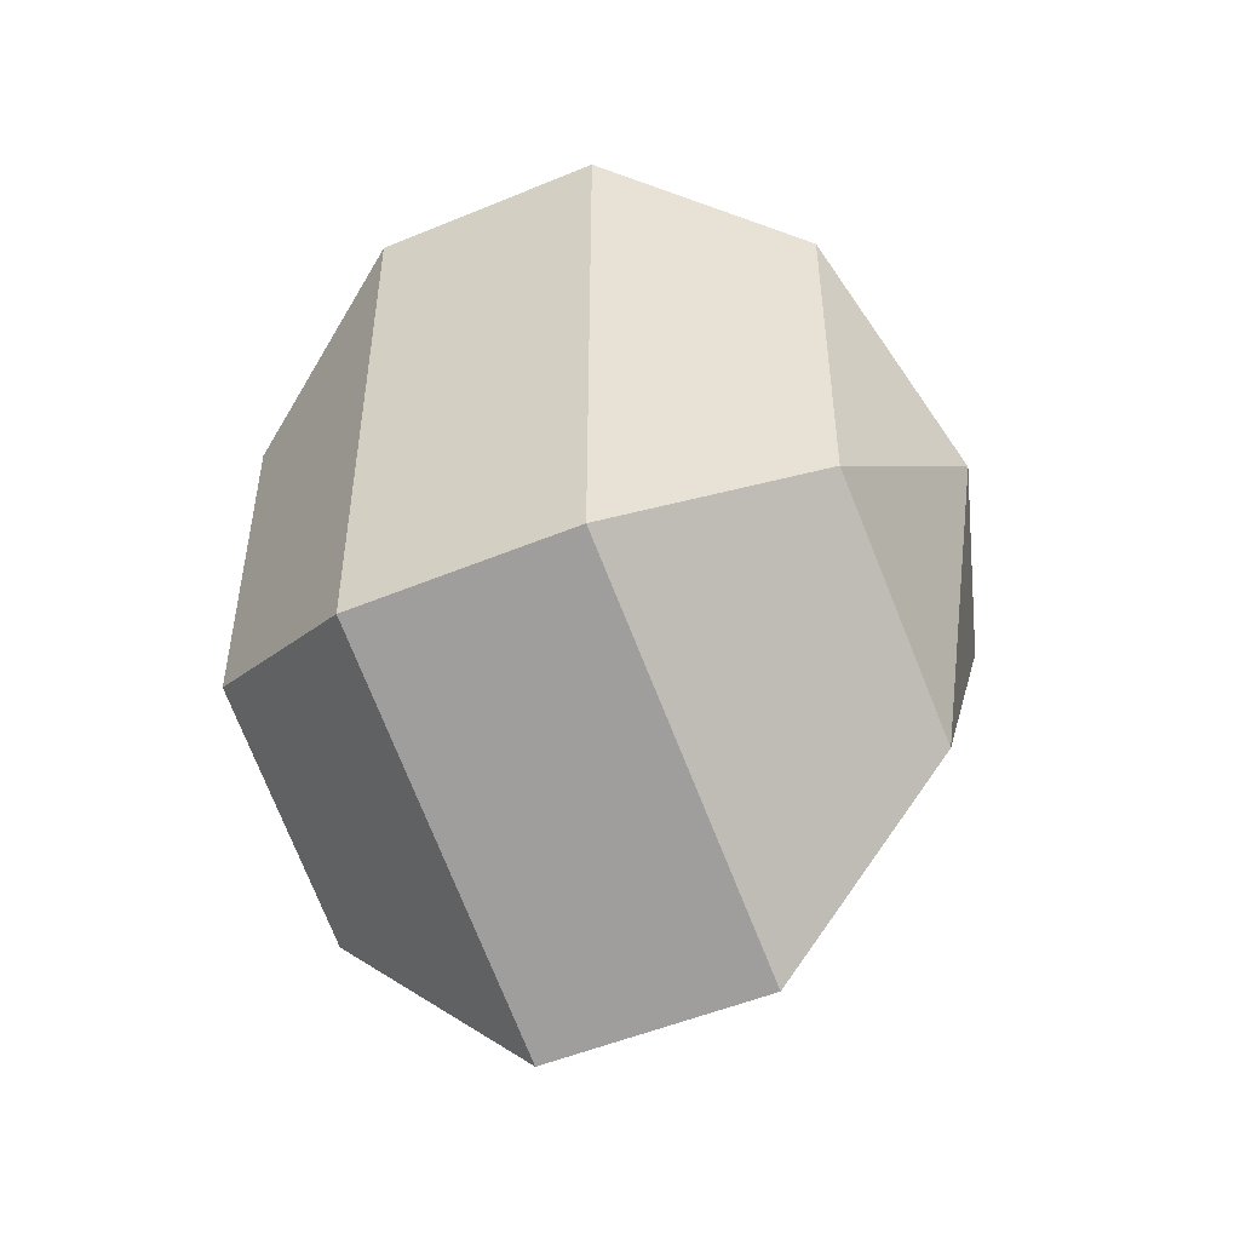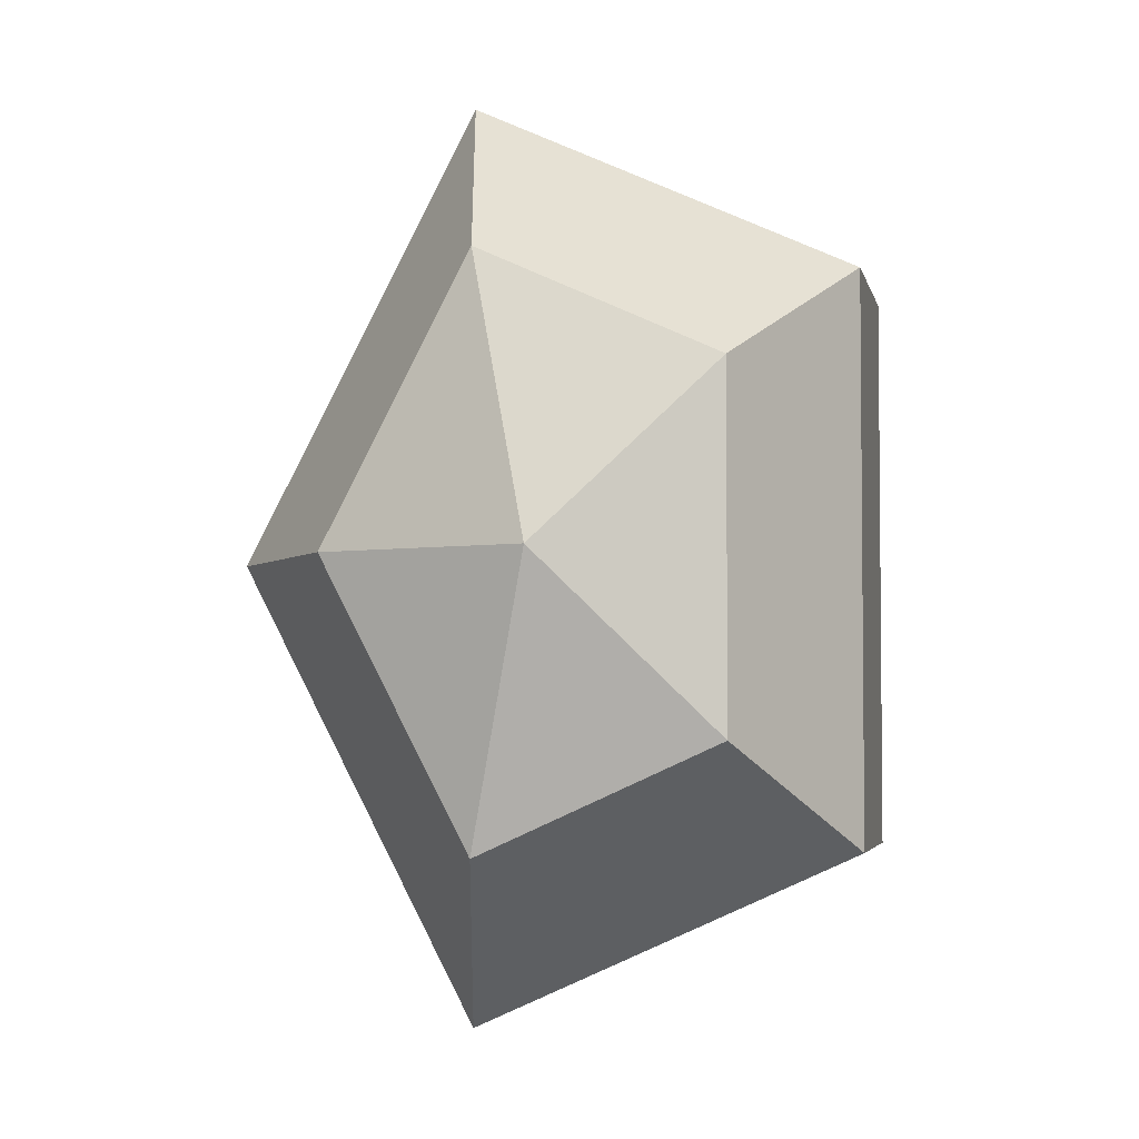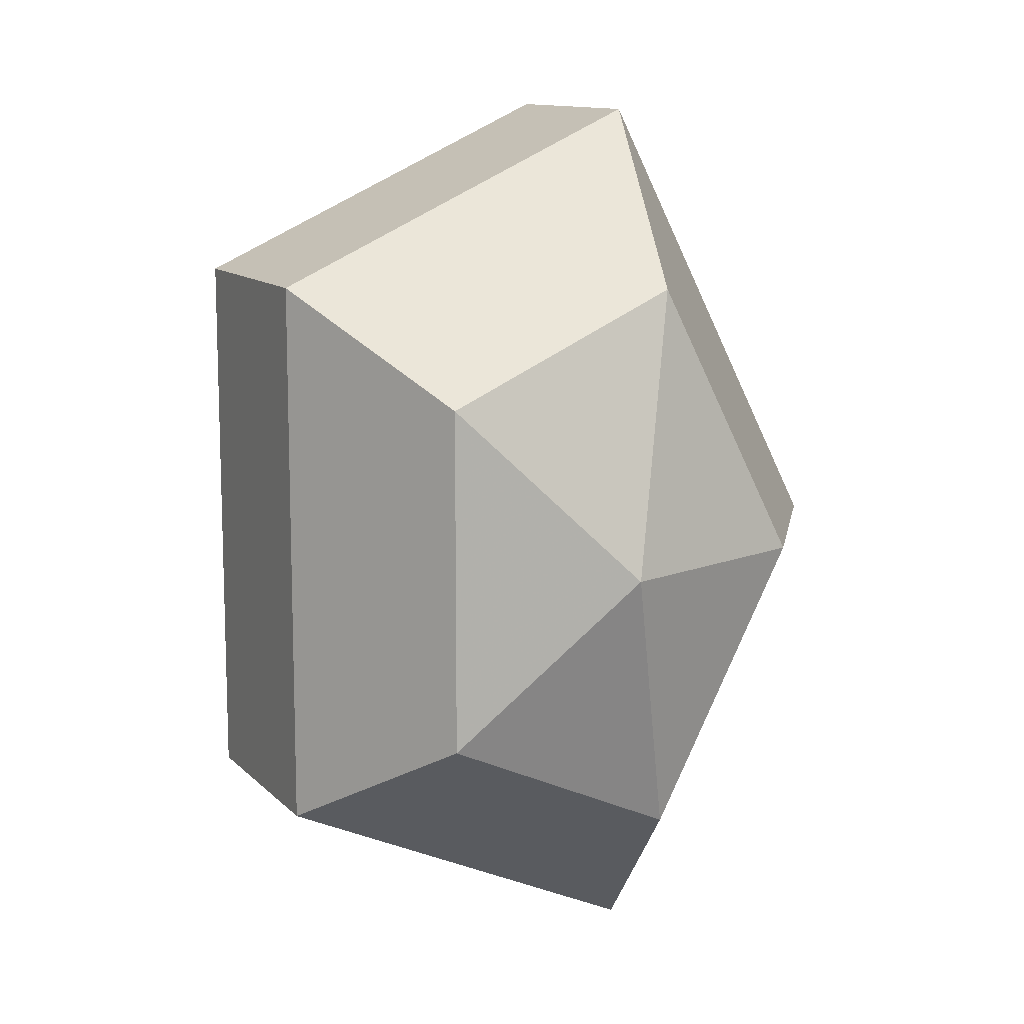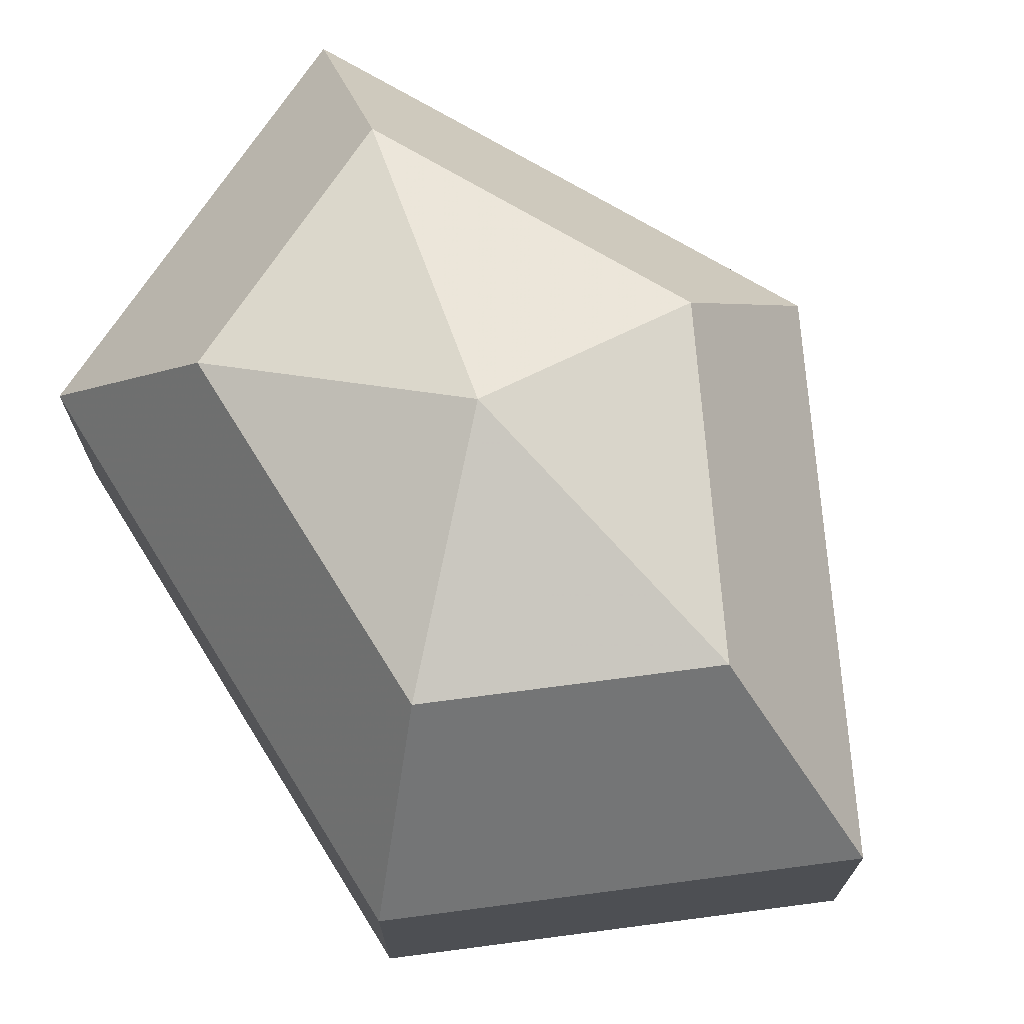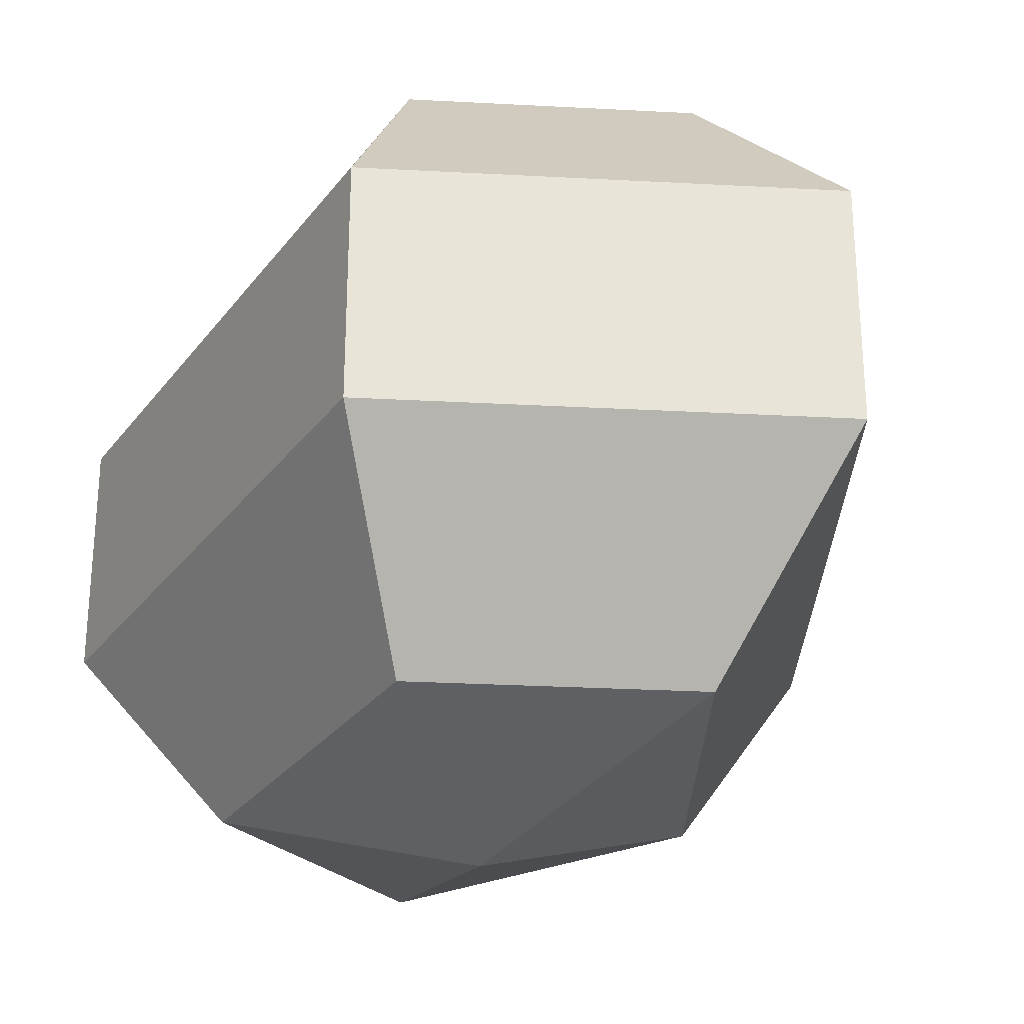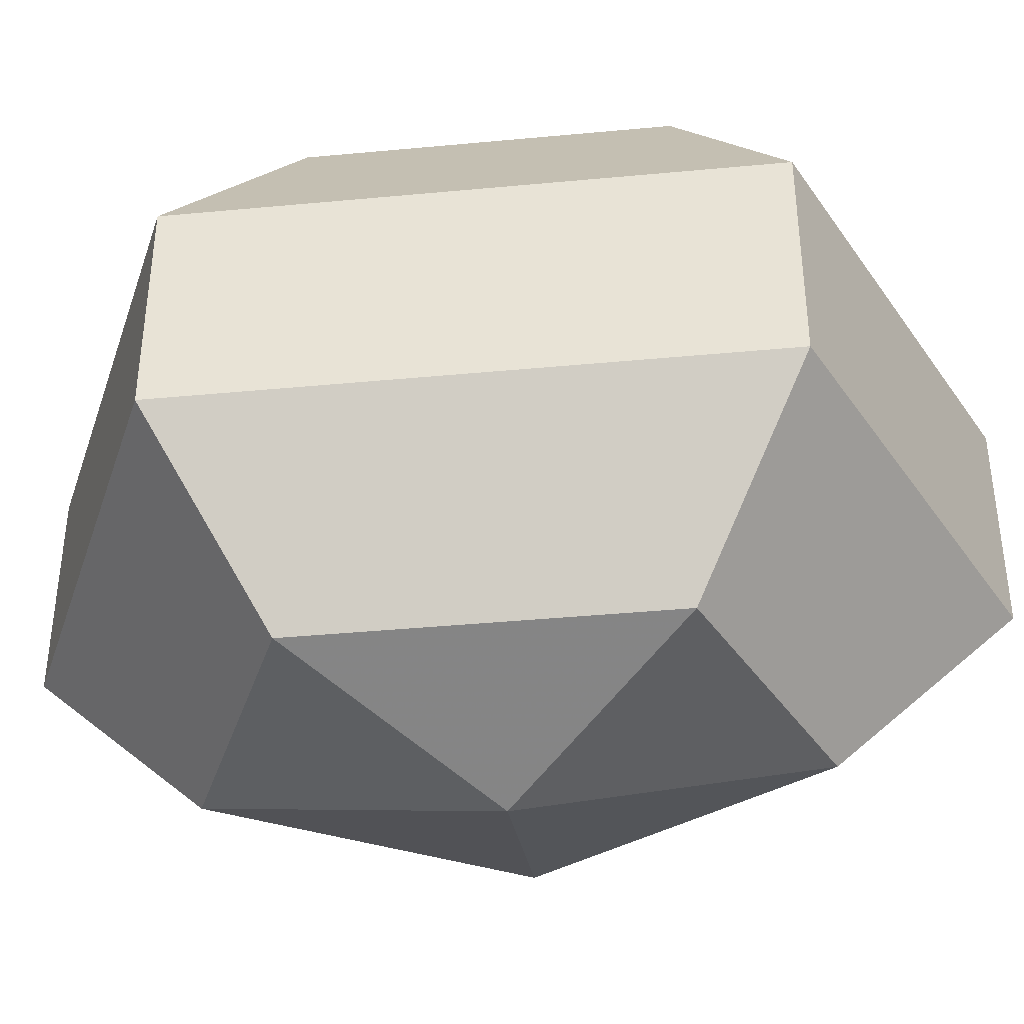
<metadata>
{"format":"obj","ext":"obj","renderer":"f3d","projection":"perspective","resolution":1024,"background":"white","views":[{"elev":-50.8,"azim":114.4,"up":"+Y"},{"elev":-3.7,"azim":11.6,"up":"+Y"},{"elev":11.9,"azim":154.0,"up":"+Y"},{"elev":72.5,"azim":148.1,"up":"+Z"},{"elev":-28.4,"azim":150.9,"up":"+Z"},{"elev":-40.4,"azim":96.6,"up":"+Z"}]}
</metadata>
<code>
v 220 127 169
v 220 127 169
v 220 127 169
v 220 127 169
v 220 127 169
v 220 127 169
v 215.9 127 170.3
v 218.7 121.5 170.3
v 223.3 123.6 170.3
v 223.3 130.4 170.3
v 218.7 132.5 170.3
v 215.9 127 170.3
v 213.3 127 173.8
v 217.9 118.1 173.8
v 225.4 121.5 173.8
v 225.4 132.5 173.8
v 217.9 135.9 173.8
v 213.3 127 173.8
v 213.3 127 178.2
v 217.9 118.1 178.2
v 225.4 121.5 178.2
v 225.4 132.5 178.2
v 217.9 135.9 178.2
v 213.3 127 178.2
v 215.9 127 181.7
v 218.7 121.5 181.7
v 223.3 123.6 181.7
v 223.3 130.4 181.7
v 218.7 132.5 181.7
v 215.9 127 181.7
v 220 127 183
v 220 127 183
v 220 127 183
v 220 127 183
v 220 127 183
v 220 127 183
g foo
f 8 7 1
f 9 8 2
f 10 9 3
f 11 10 4
f 12 11 5
f 14 13 7
f 15 14 8
f 16 15 9
f 17 16 10
f 18 17 11
f 20 19 13
f 21 20 14
f 22 21 15
f 23 22 16
f 24 23 17
f 26 25 19
f 27 26 20
f 28 27 21
f 29 28 22
f 30 29 23
f 32 31 25
f 33 32 26
f 34 33 27
f 35 34 28
f 36 35 29
f 2 8 1
f 3 9 2
f 4 10 3
f 5 11 4
f 6 12 5
f 8 14 7
f 9 15 8
f 10 16 9
f 11 17 10
f 12 18 11
f 14 20 13
f 15 21 14
f 16 22 15
f 17 23 16
f 18 24 17
f 20 26 19
f 21 27 20
f 22 28 21
f 23 29 22
f 24 30 23
f 26 32 25
f 27 33 26
f 28 34 27
f 29 35 28
f 30 36 29
g

</code>
